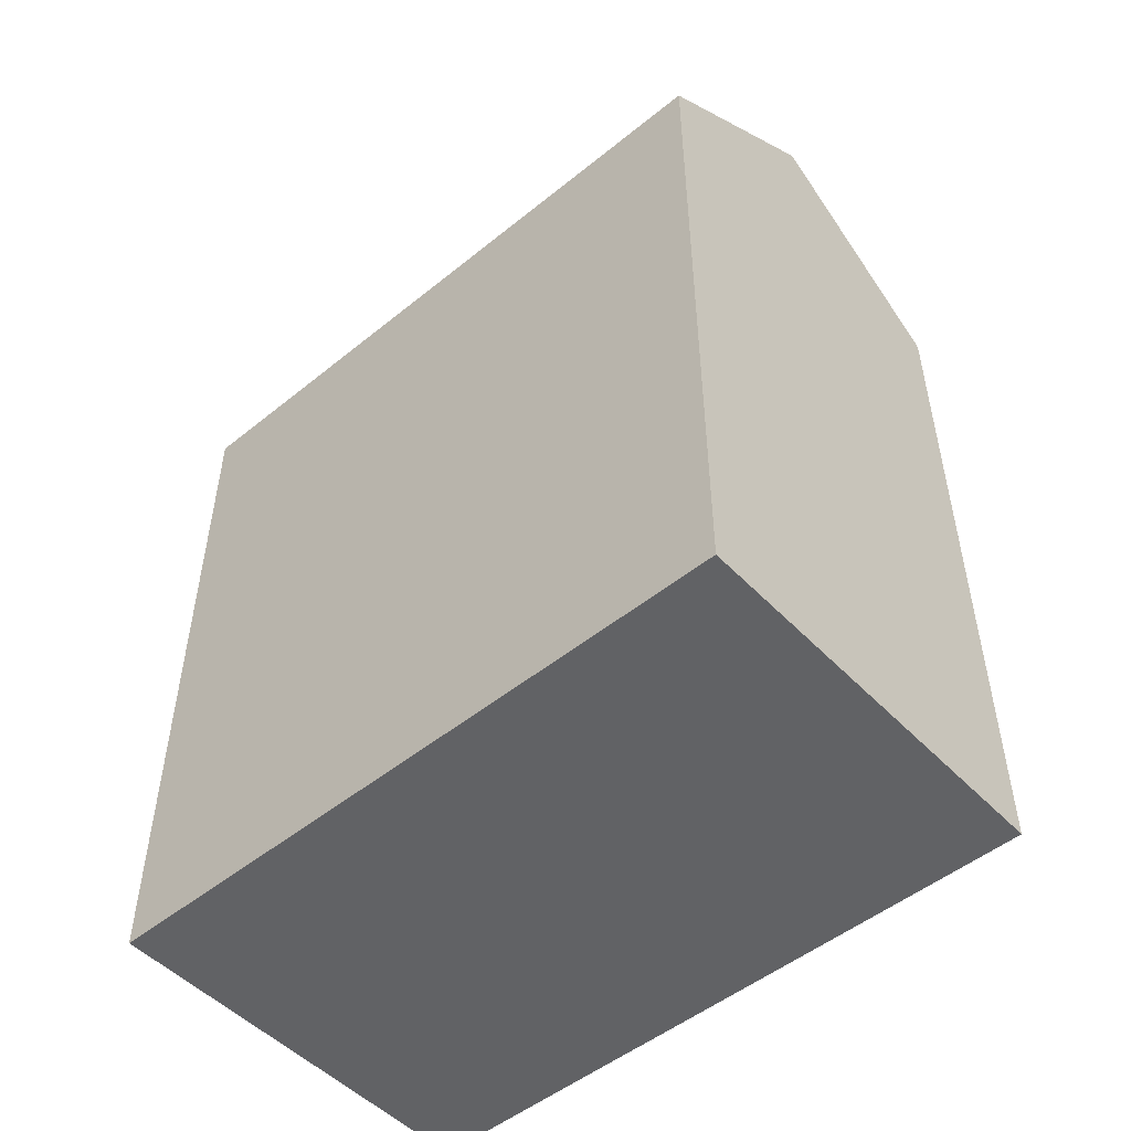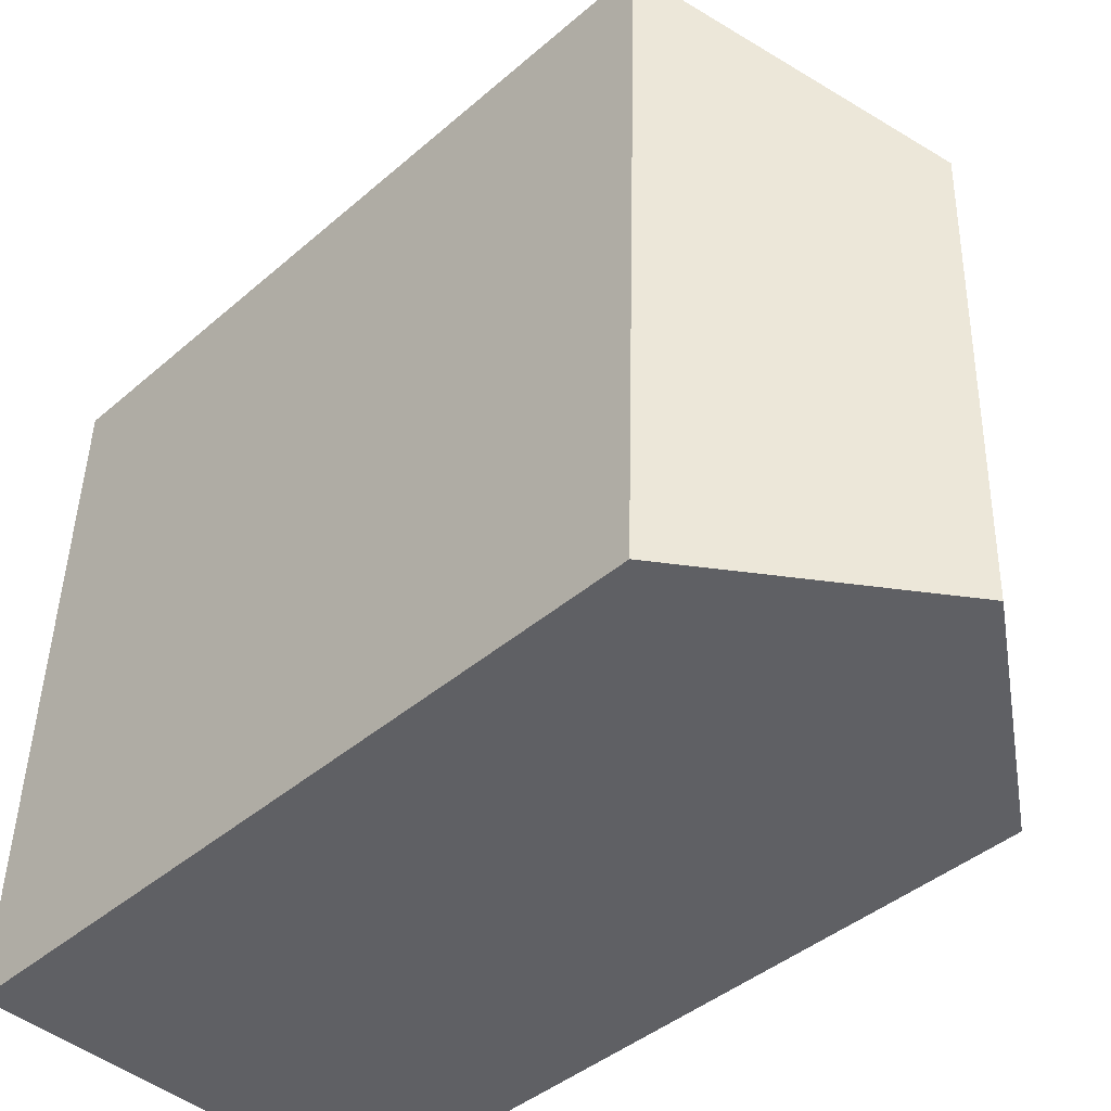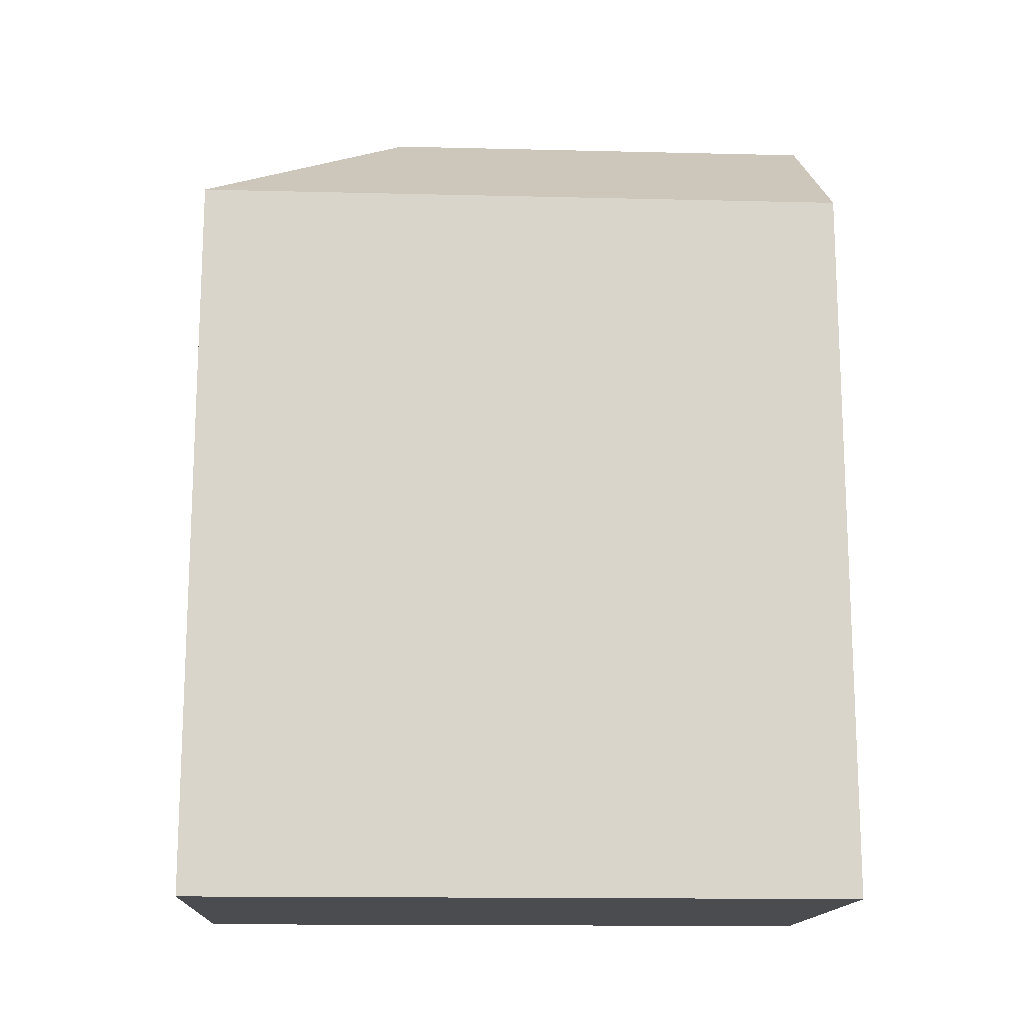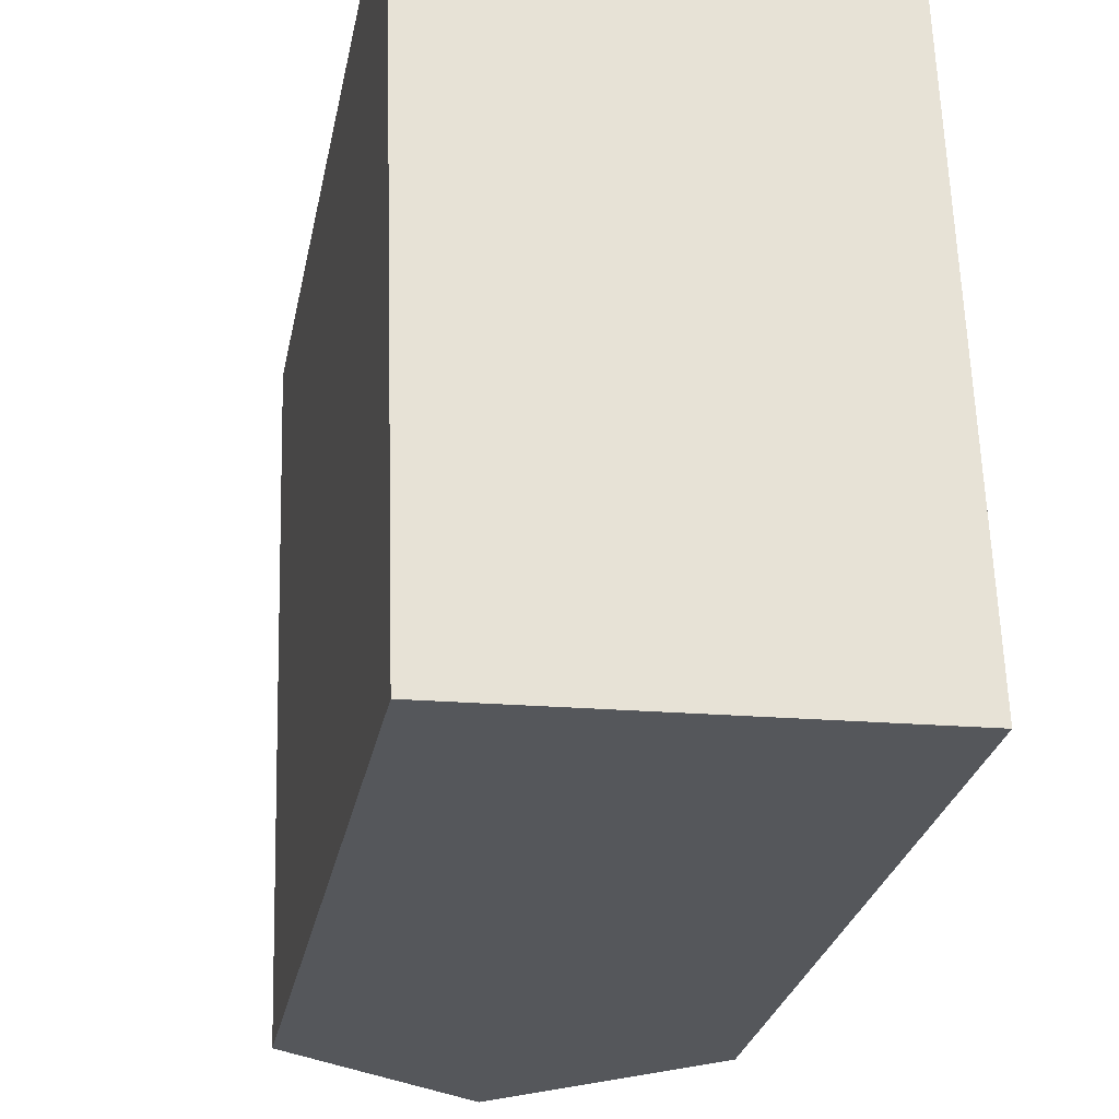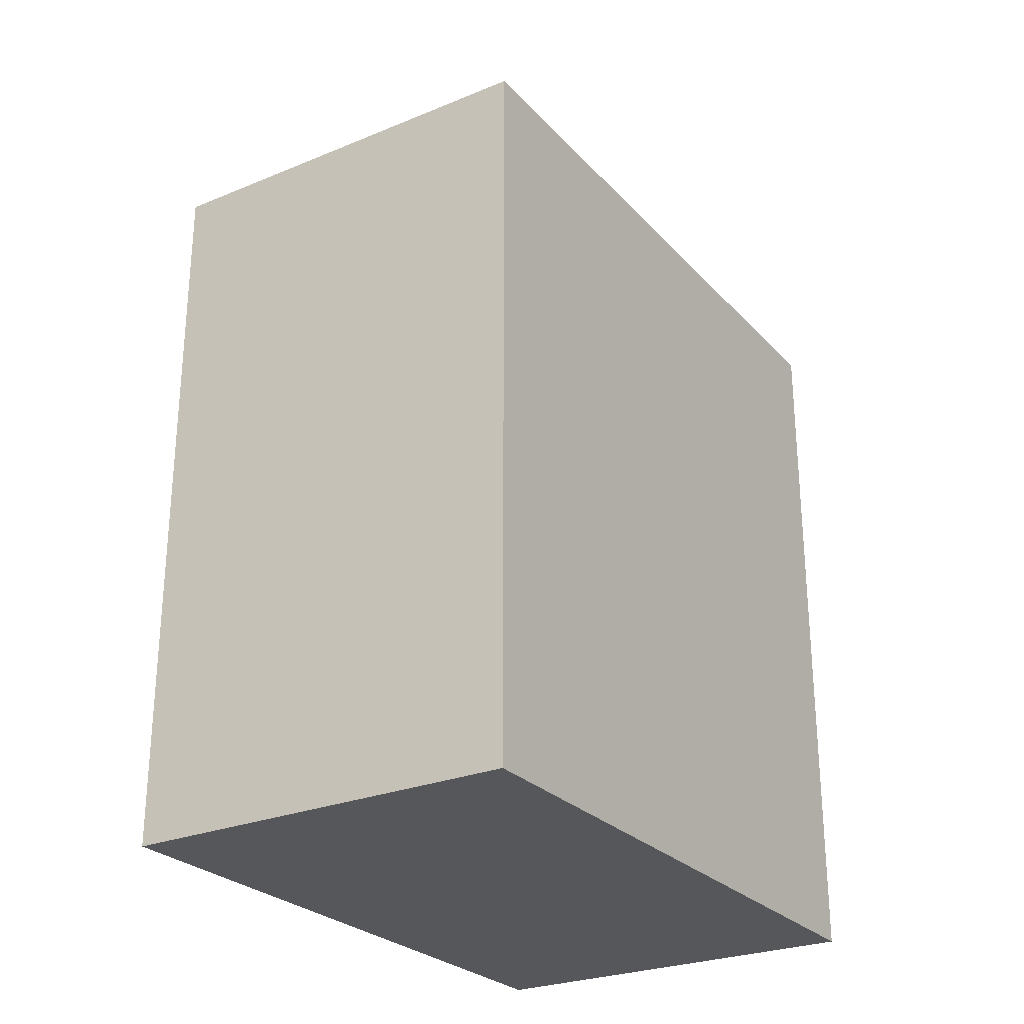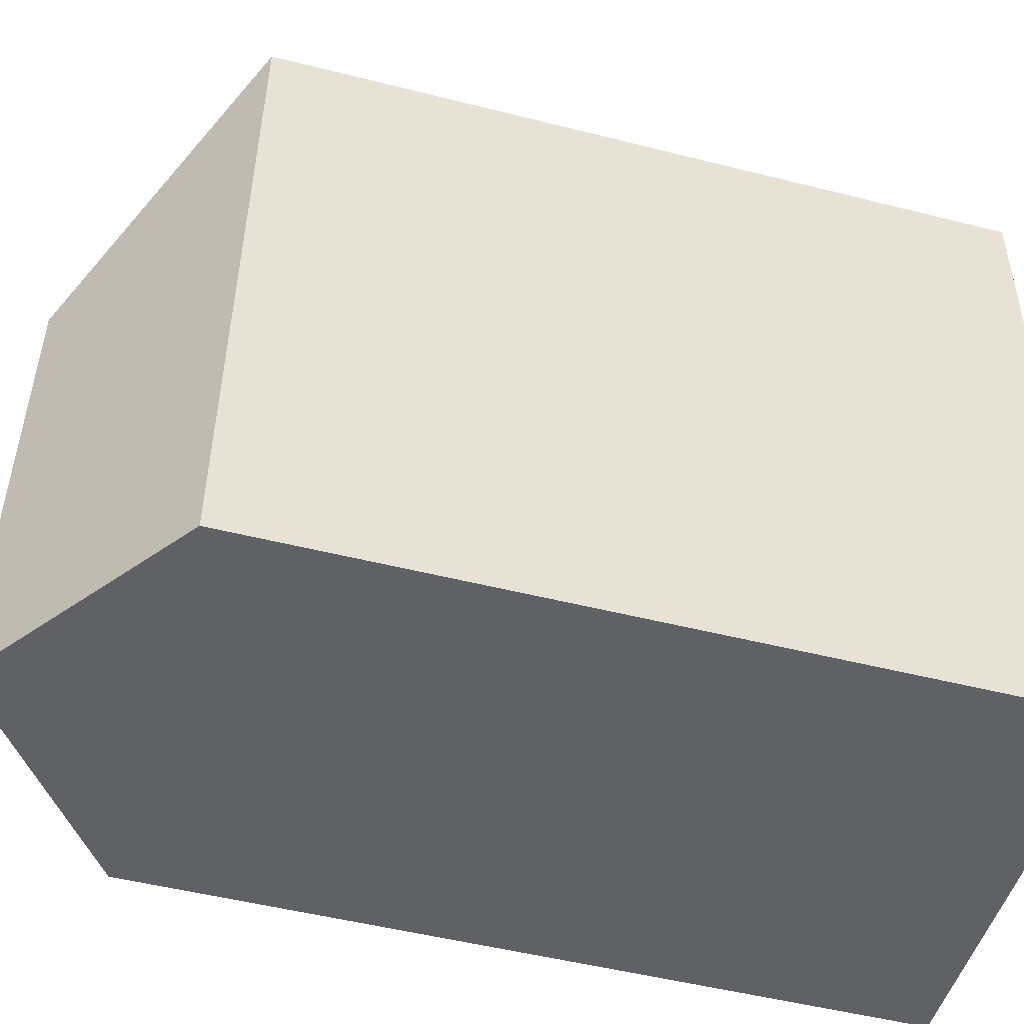
<metadata>
{"format":"obj","ext":"obj","renderer":"f3d","projection":"perspective","resolution":1024,"background":"white","views":[{"elev":-50.6,"azim":129.7,"up":"+Y"},{"elev":-42.0,"azim":136.0,"up":"+Z"},{"elev":-15.0,"azim":85.2,"up":"+Y"},{"elev":-27.3,"azim":-11.0,"up":"+Z"},{"elev":-26.7,"azim":30.7,"up":"+Y"},{"elev":-50.9,"azim":-105.4,"up":"+Z"}]}
</metadata>
<code>
v  6.017 23.61 -17.65
v  0.0004176 19.62 -0.0006209
v  5.622 23.61 -5.261
v  0.5703 19.62 -17.84
v  11.46 19.62 -17.47
v  10.89 19.62 0.374
v  0.5698 1.092e-15 -17.84
v  10.89 -2.294e-17 0.3747
v  0 0 0
v  6.017 1.081e-15 -17.65
v  11.46 1.069e-15 -17.47
g defaultobject
f 1 2 3
f 2 1 4
f 5 3 6
f 3 5 1
f 2 6 3
f 7 8 9
f 8 7 10
f 8 10 11
f 4 10 7
f 10 4 11
f 11 4 5
f 5 4 1
f 8 2 9
f 2 8 6
f 2 7 9
f 7 2 4
f 11 6 8
f 6 11 5

</code>
